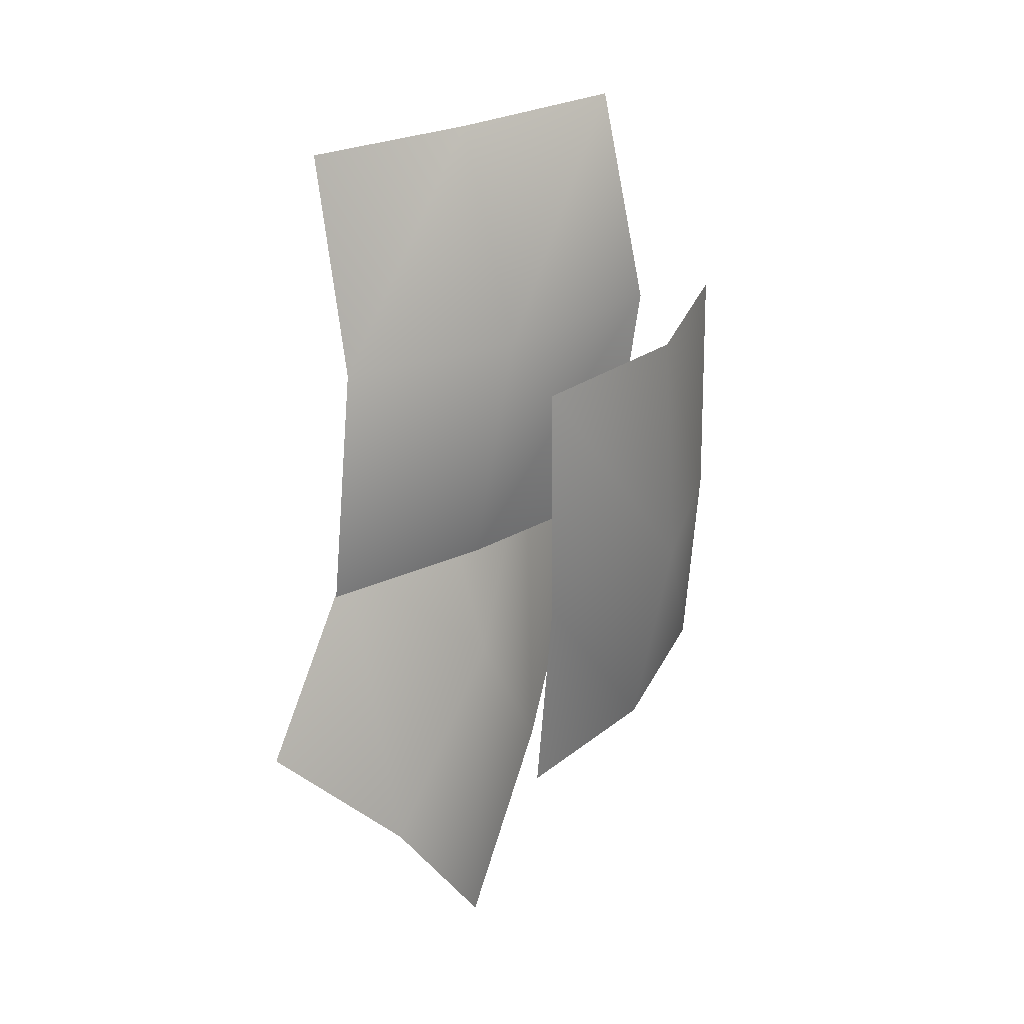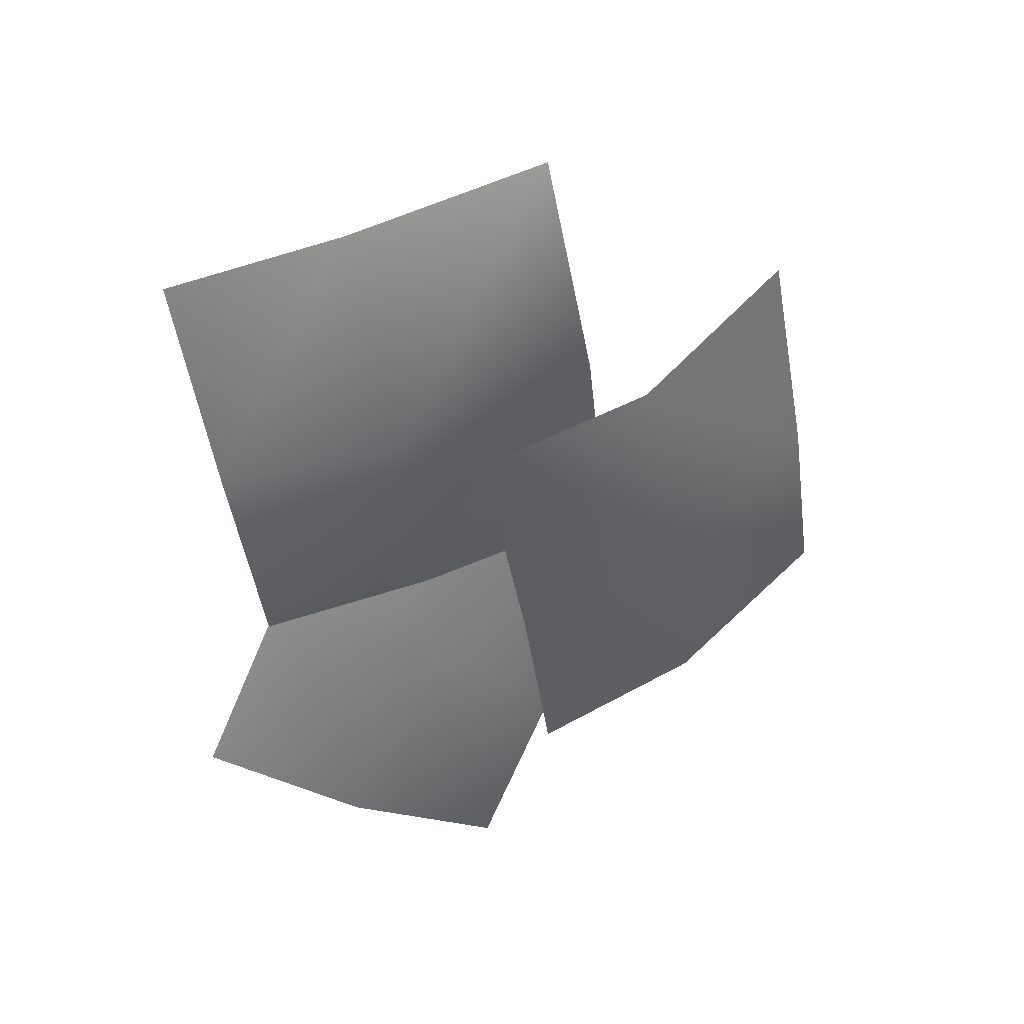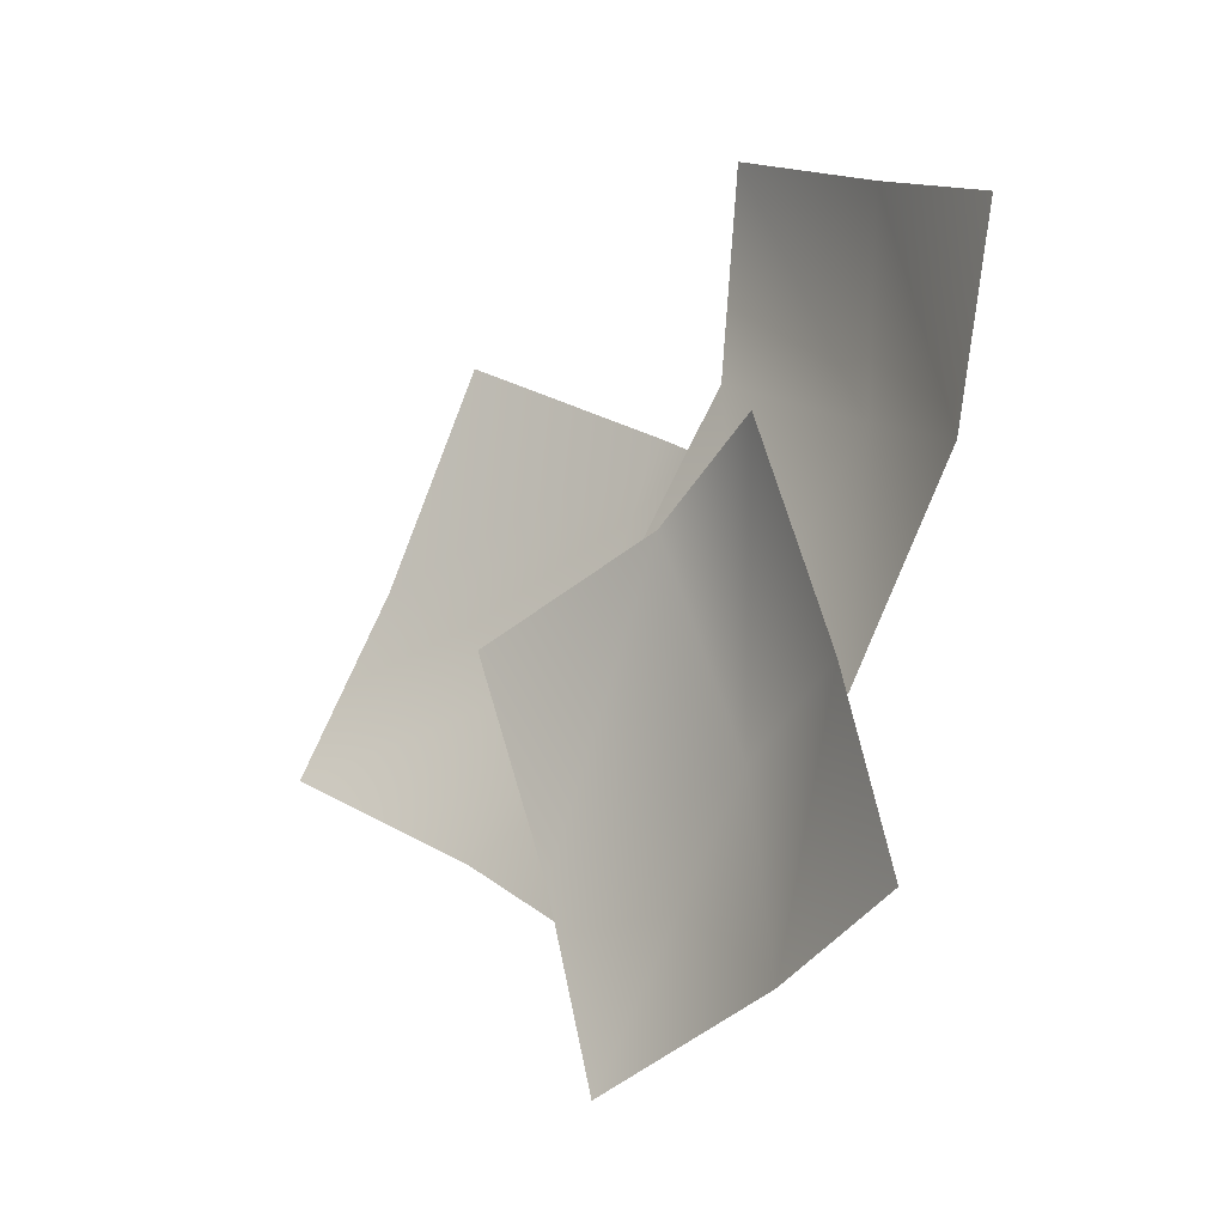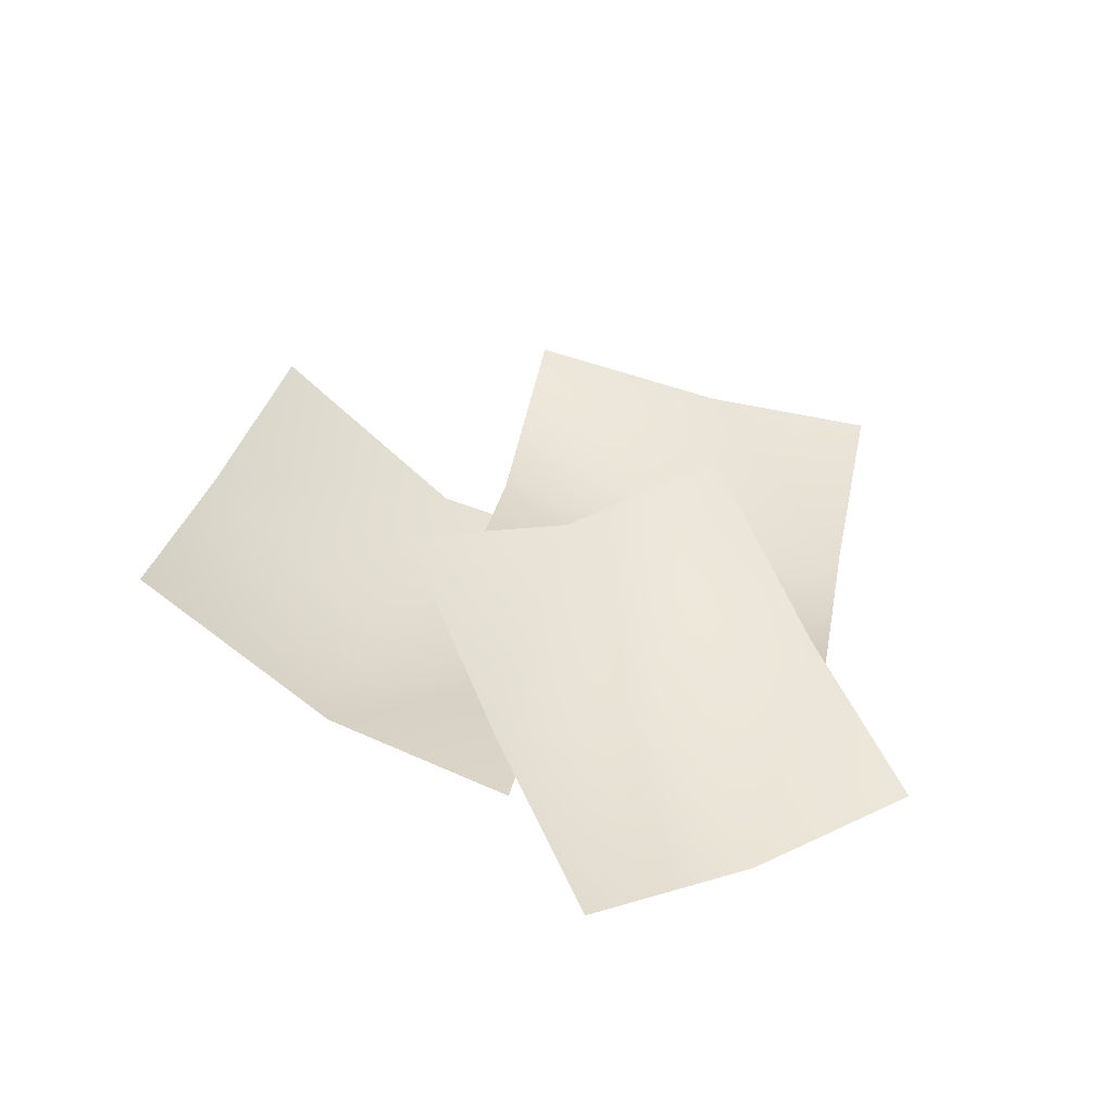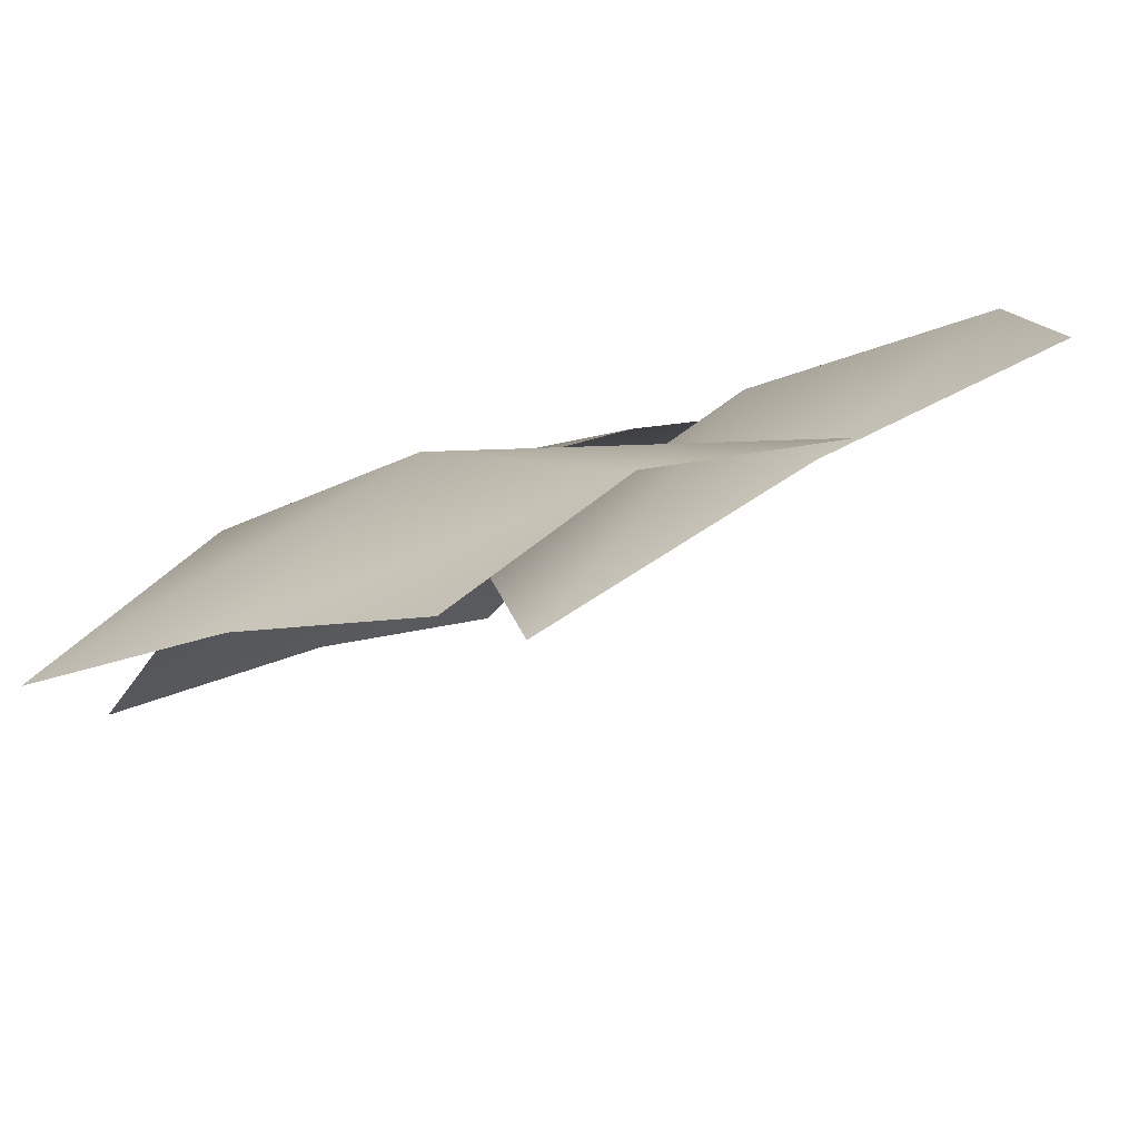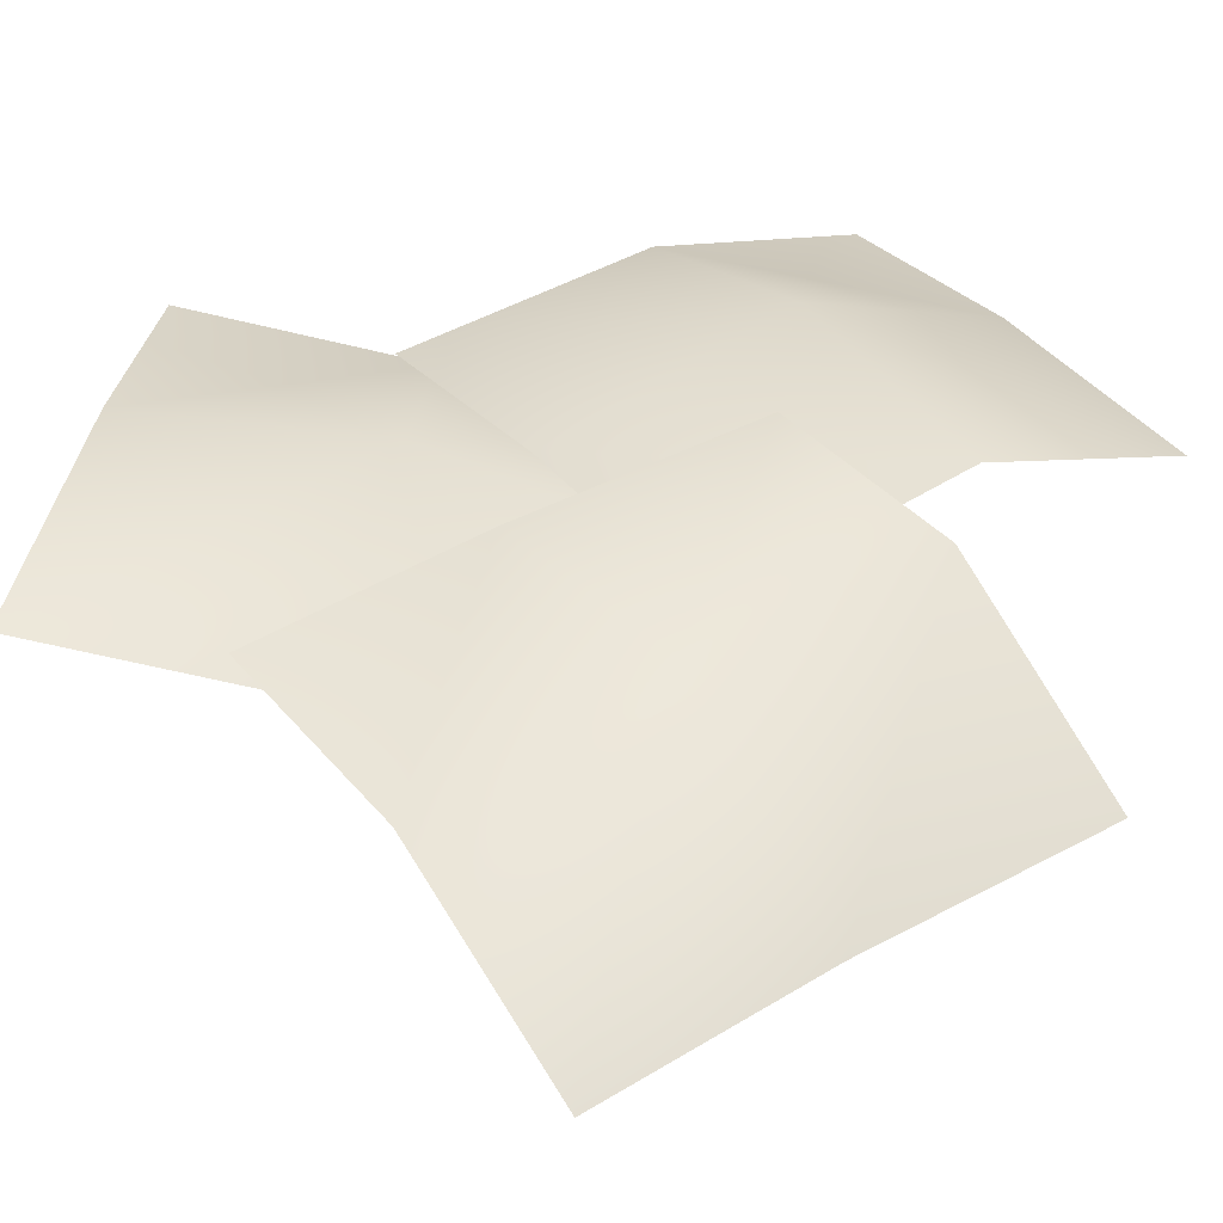
<metadata>
{"format":"obj","ext":"obj","renderer":"f3d","projection":"perspective","resolution":1024,"background":"white","views":[{"elev":1.1,"azim":172.7,"up":"+Z"},{"elev":26.2,"azim":-159.0,"up":"+Z"},{"elev":-3.5,"azim":90.4,"up":"+Z"},{"elev":-39.8,"azim":29.0,"up":"+Z"},{"elev":41.7,"azim":44.9,"up":"+Y"},{"elev":-1.8,"azim":-116.8,"up":"+Y"}]}
</metadata>
<code>
v 44 118 -138
v 38 -18 -431
v -30 -60 -246
v 38 -18 -431
v 44 118 -138
v 131 139 -325
v 188 187 -49
v 131 139 -325
v 44 118 -138
v 131 139 -325
v 188 187 -49
v 257 229 -234
v -10 41 76
v -30 -60 -246
v -94 -127 -30
v -30 -60 -246
v -10 41 76
v 44 118 -138
v 125 120 166
v 44 118 -138
v -10 41 76
v 44 118 -138
v 125 120 166
v 188 187 -49
v 28 228 168
v 198 195 -79
v 51 113 -37
v 198 195 -79
v 28 228 168
v 191 287 132
v 76 233 376
v 191 287 132
v 28 228 168
v 191 287 132
v 76 233 376
v 223 314 333
v -121 103 226
v 51 113 -37
v -105 -1 18
v 51 113 -37
v -121 103 226
v 28 228 168
v -81 118 431
v 28 228 168
v -121 103 226
v 28 228 168
v -81 118 431
v 76 233 376
v -183 -34 -46
v -254 -314 -153
v -257 -226 35
v -254 -314 -153
v -183 -34 -46
v -160 -141 -232
v -36 55 -103
v -160 -141 -232
v -183 -34 -46
v -160 -141 -232
v -36 55 -103
v -32 -32 -293
v -161 44 179
v -257 -226 35
v -244 -140 260
v -257 -226 35
v -161 44 179
v -183 -34 -46
v -23 142 120
v -183 -34 -46
v -161 44 179
v -183 -34 -46
v -23 142 120
v -36 55 -103
f 1 2 3
f 4 5 6
f 7 8 9
f 10 11 12
f 13 14 15
f 16 17 18
f 19 20 21
f 22 23 24
f 25 26 27
f 28 29 30
f 31 32 33
f 34 35 36
f 37 38 39
f 40 41 42
f 43 44 45
f 46 47 48
f 49 50 51
f 52 53 54
f 55 56 57
f 58 59 60
f 61 62 63
f 64 65 66
f 67 68 69
f 70 71 72

</code>
